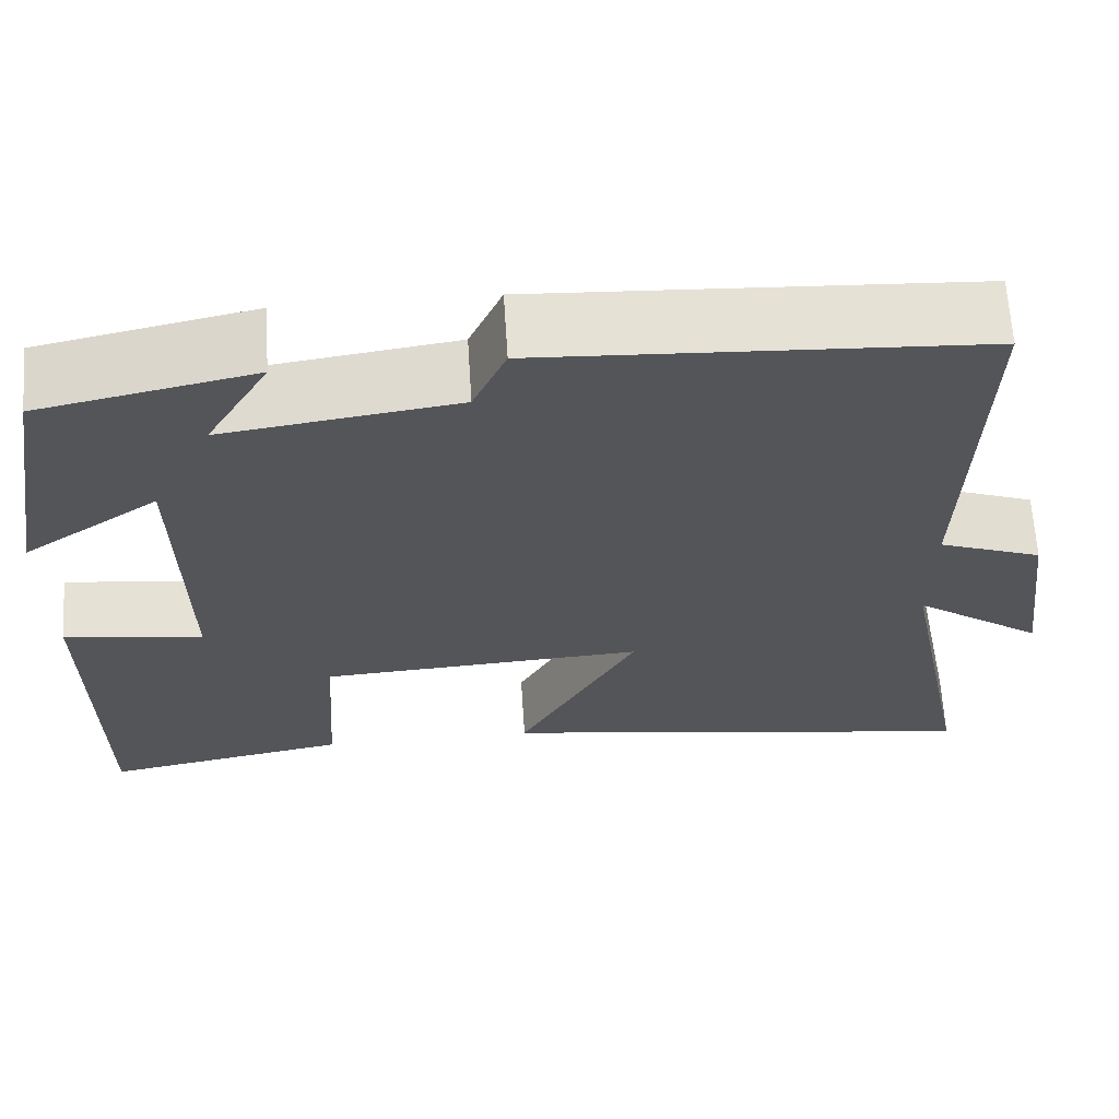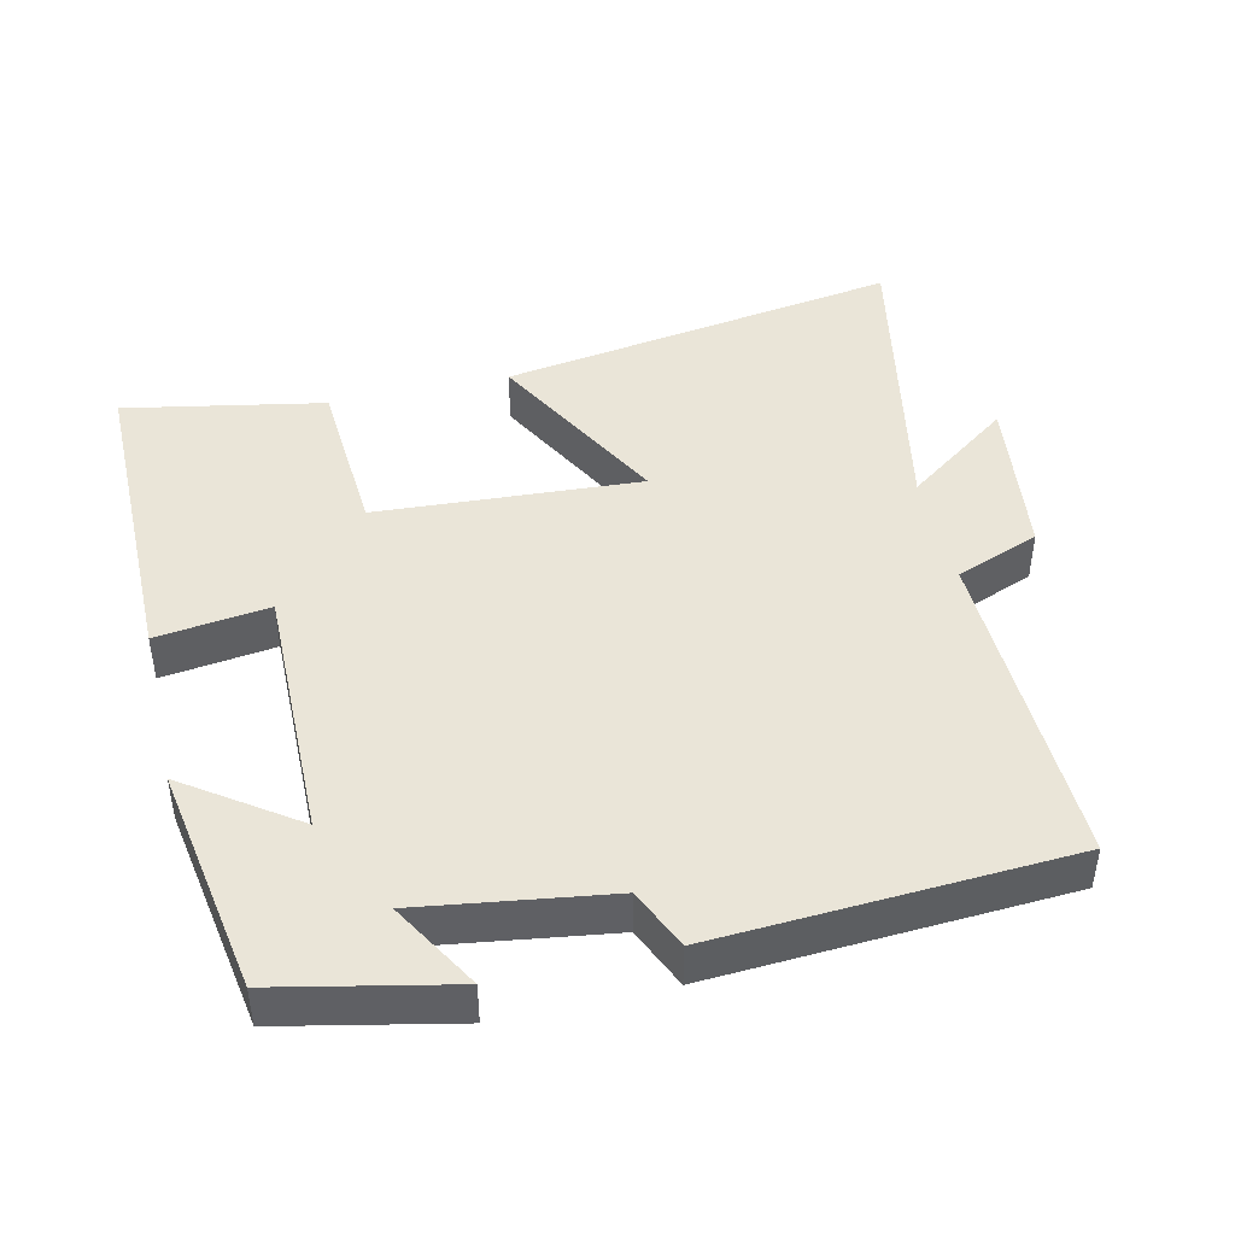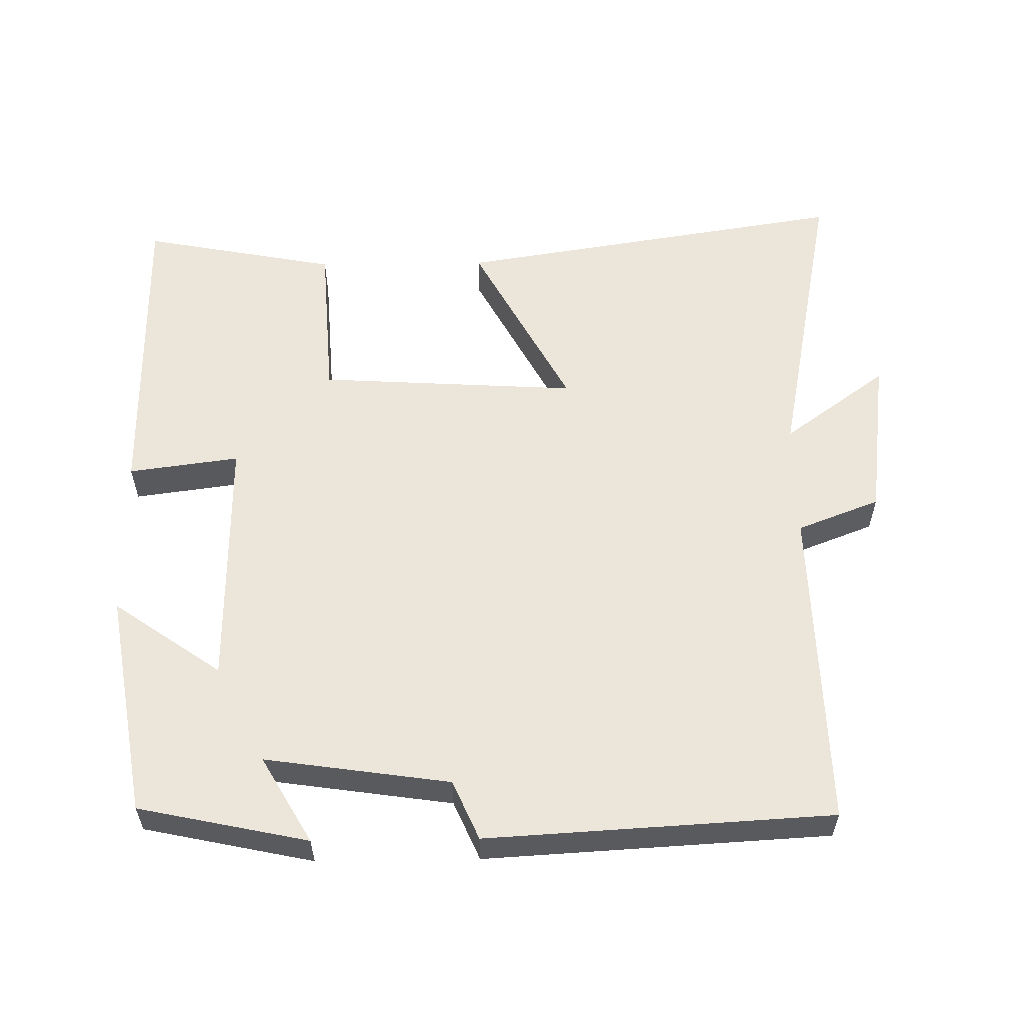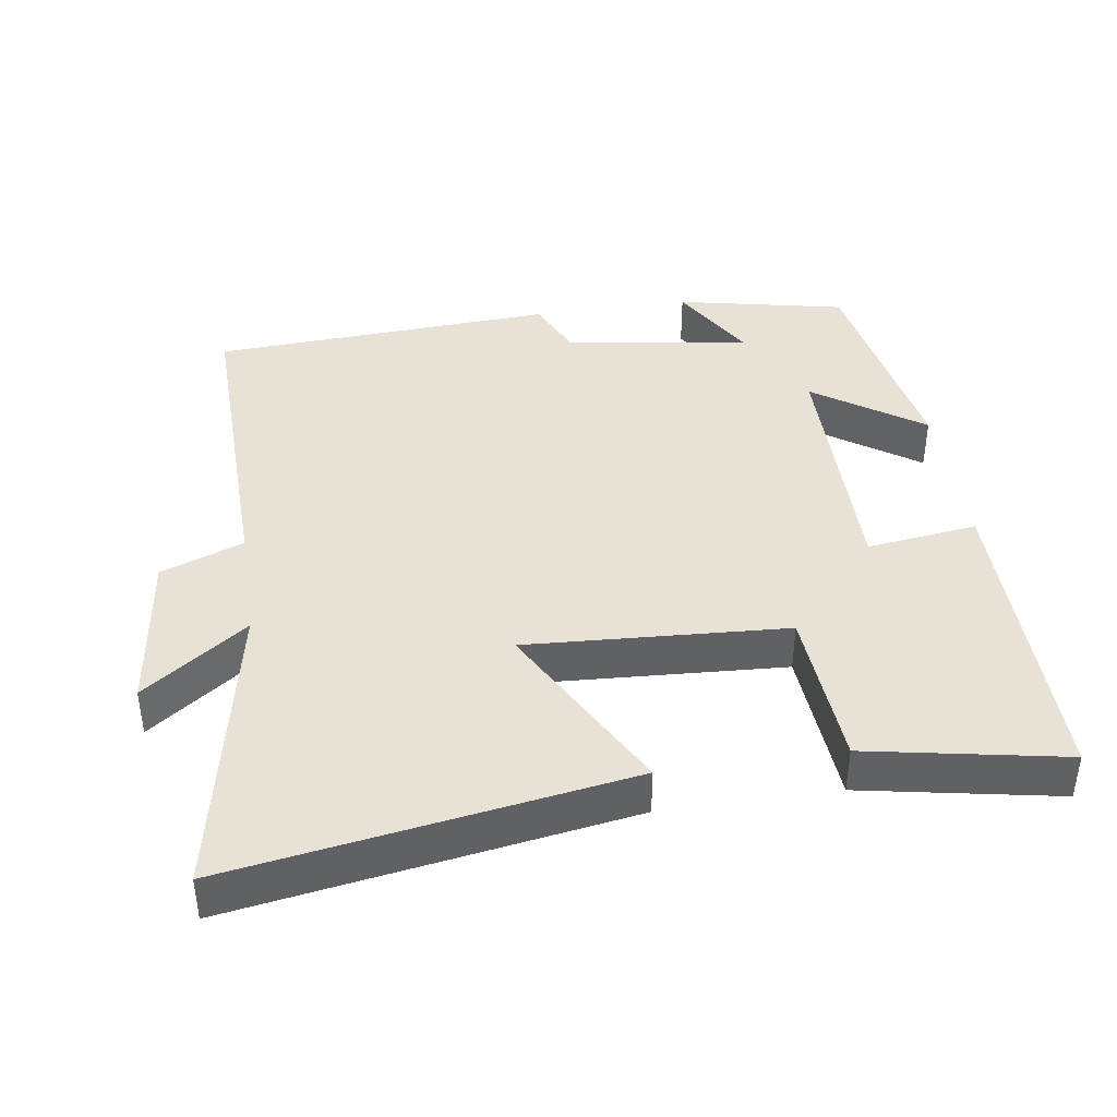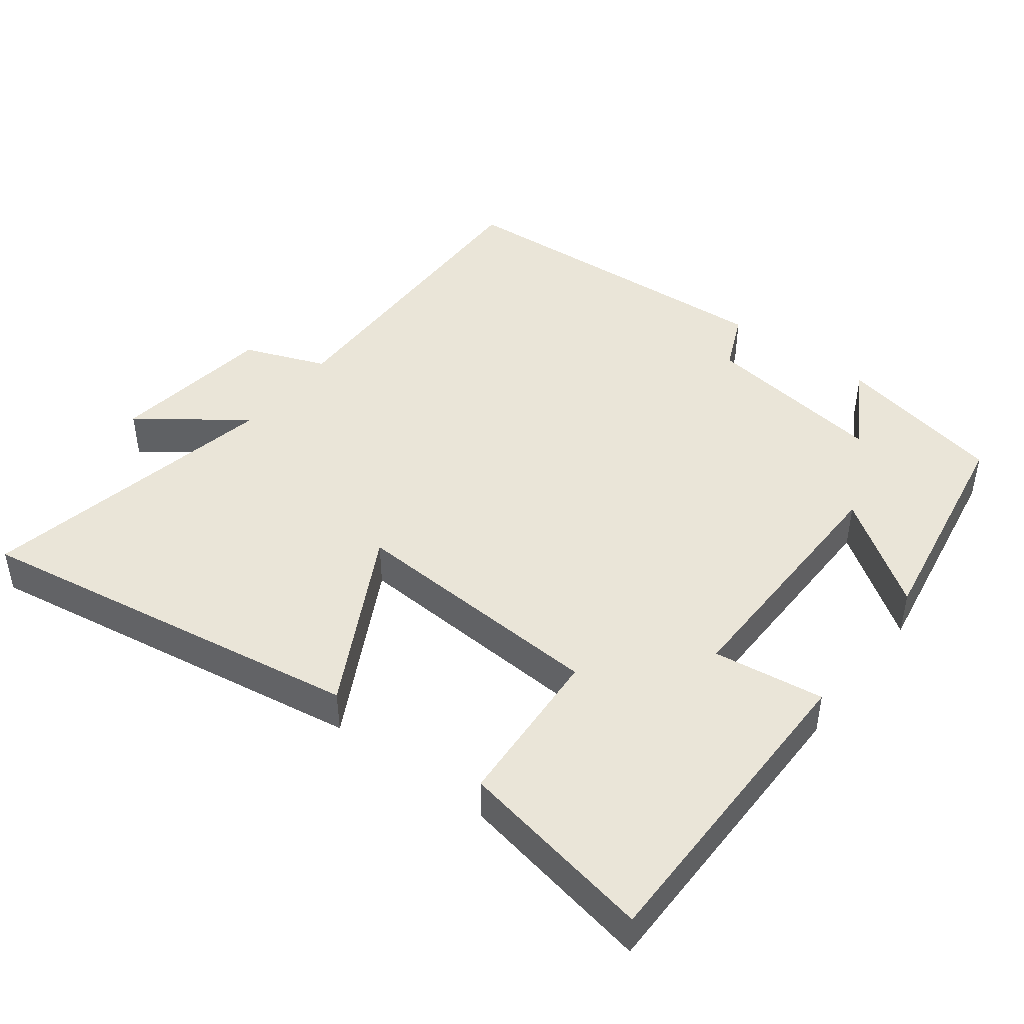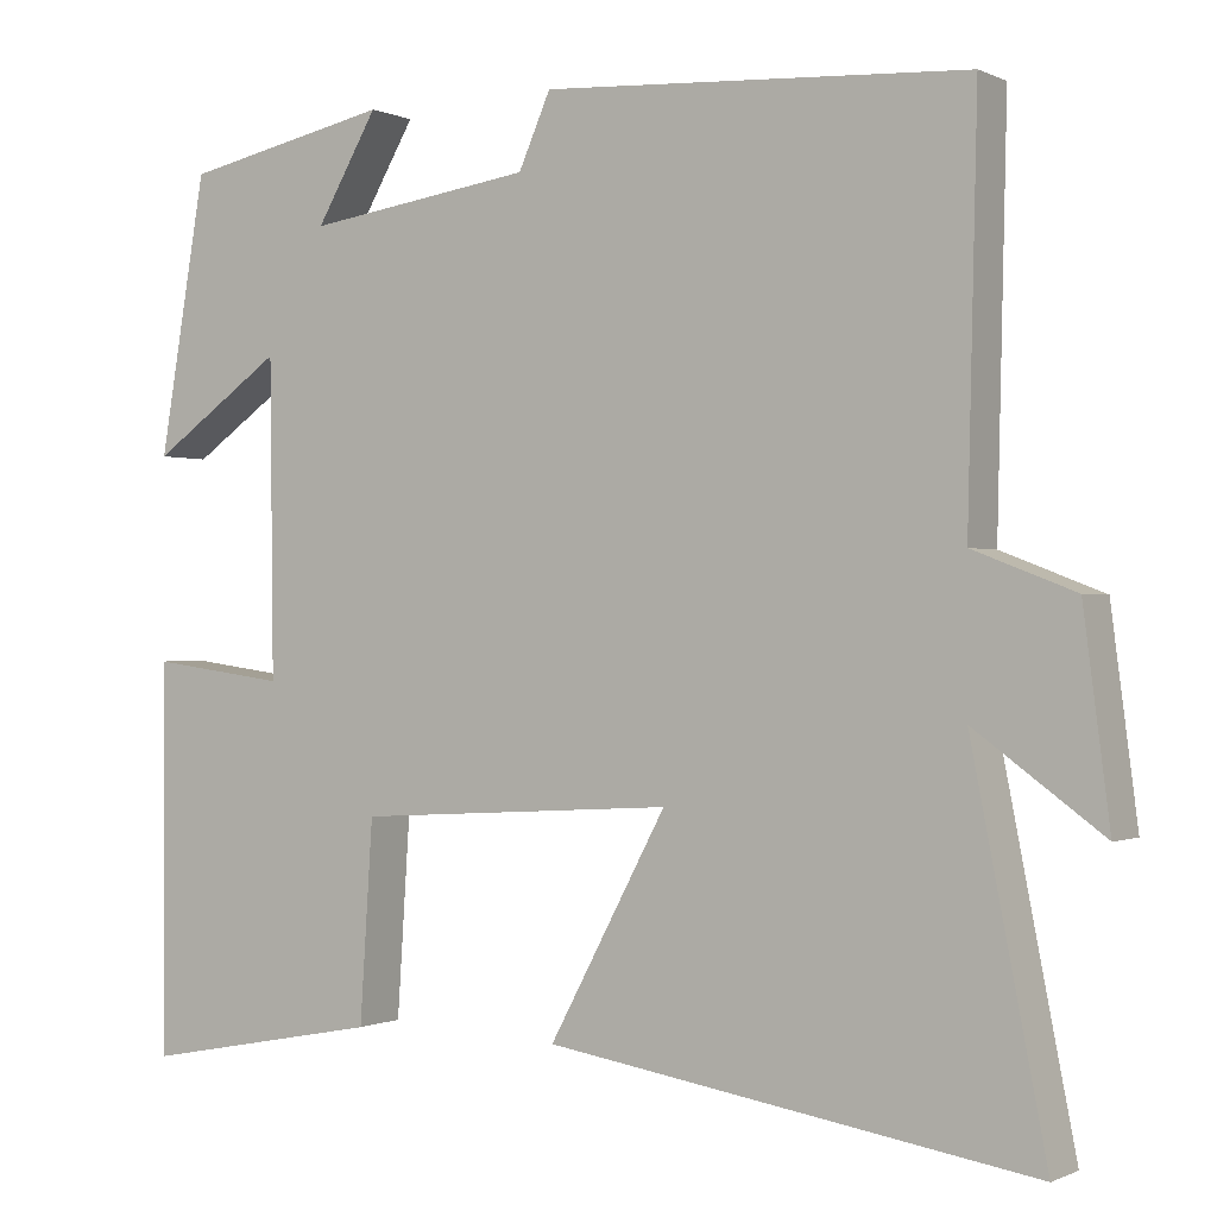
<metadata>
{"format":"obj","ext":"obj","renderer":"f3d","projection":"perspective","resolution":1024,"background":"white","views":[{"elev":65.5,"azim":-3.7,"up":"+Z"},{"elev":44.6,"azim":-13.0,"up":"+Y"},{"elev":57.5,"azim":-0.8,"up":"+Y"},{"elev":40.5,"azim":171.4,"up":"+Y"},{"elev":44.5,"azim":-142.7,"up":"+Y"},{"elev":-0.4,"azim":31.5,"up":"+Z"}]}
</metadata>
<code>
v -0.446 0.07 0.449
v -0.206 0.07 0.5
v -0.277 0.07 0.378
v -0.015 0.07 0.416
v 0.022 0.07 0.5
v 0.511 0.07 0.472
v 0.5 0.07 0.012
v 0.617 0.07 -0.033
v 0.647 0.07 -0.265
v 0.5 0.07 -0.158
v 0.585 0.07 -0.589
v 0.026 0.07 -0.5
v 0.161 0.07 -0.248
v -0.207 0.07 -0.27
v -0.222 0.07 -0.5
v -0.5 0.07 -0.553
v -0.5 0.07 -0.103
v -0.343 0.07 -0.124
v -0.347 0.07 0.238
v -0.5 0.07 0.131
v -0.446 0 0.449
v -0.206 0 0.5
v -0.277 0 0.378
v -0.015 0 0.416
v 0.022 0 0.5
v 0.511 0 0.472
v 0.5 0 0.012
v 0.617 0 -0.033
v 0.647 0 -0.265
v 0.5 0 -0.158
v 0.585 0 -0.589
v 0.026 0 -0.5
v 0.161 0 -0.248
v -0.207 0 -0.27
v -0.222 0 -0.5
v -0.5 0 -0.553
v -0.5 0 -0.103
v -0.343 0 -0.124
v -0.347 0 0.238
v -0.5 0 0.131
f 19 20 1
f 16 17 18
f 15 16 18
f 14 15 18
f 13 14 18 19
f 10 11 12 13
f 10 13 19 1
f 7 8 9 10
f 4 5 6 7
f 3 4 7 10
f 1 2 3
f 1 3 10
f 21 40 39
f 38 37 36
f 38 36 35
f 38 35 34
f 39 38 34 33
f 33 32 31 30
f 21 39 33 30
f 30 29 28 27
f 27 26 25 24
f 30 27 24 23
f 23 22 21
f 30 23 21
f 1 21 22 2
f 2 22 23 3
f 3 23 24 4
f 4 24 25 5
f 5 25 26 6
f 6 26 27 7
f 7 27 28 8
f 8 28 29 9
f 9 29 30 10
f 10 30 31 11
f 11 31 32 12
f 12 32 33 13
f 13 33 34 14
f 14 34 35 15
f 15 35 36 16
f 16 36 37 17
f 17 37 38 18
f 18 38 39 19
f 19 39 40 20
f 20 40 21 1

</code>
